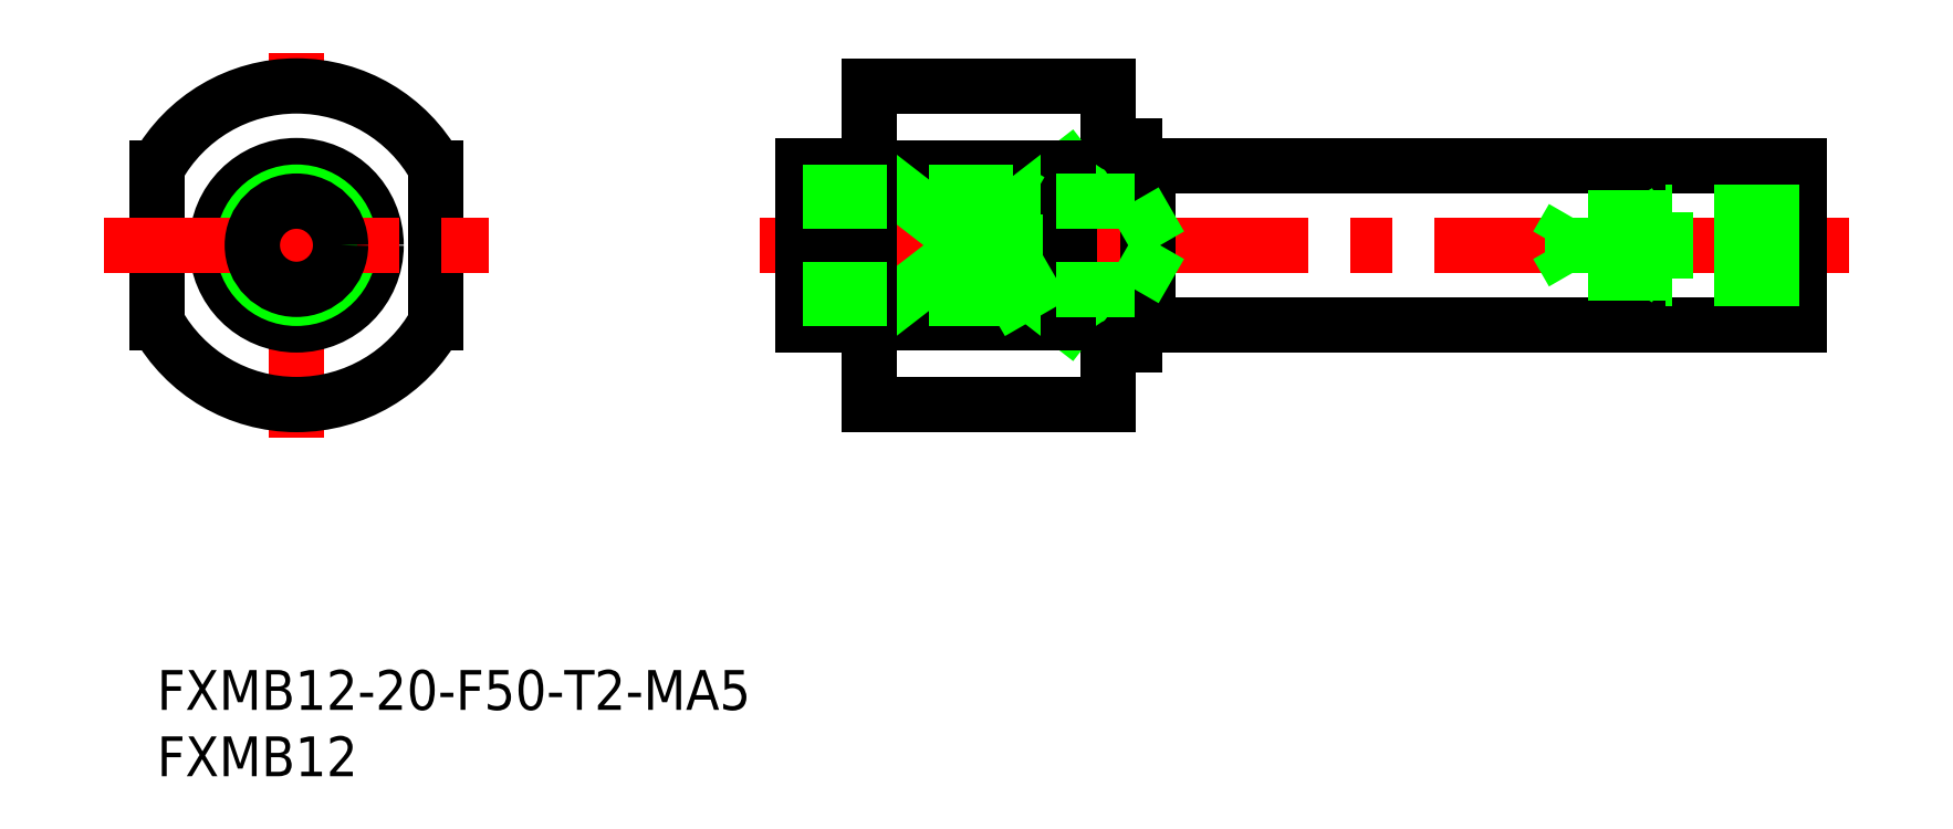
<metadata>
{"format":"dxf","ext":"dxf","renderer":"ezdxf+matplotlib","layout":"modelspace","background":"white","min_lineweight":24,"dpi":150}
</metadata>
<code>
0
SECTION
2
ENTITIES
0
LINE
8
0
10
21
20
37.81
30
0
11
21
21
26.19
31
0
0
LINE
8
0
10
1.8e-15
20
37.81
30
0
11
1.8e-15
21
26.19
31
0
0
LINE
8
0
10
73.61
20
24.5
30
0
11
73.61
21
39.5
31
0
0
LINE
8
0
10
71.61
20
20
30
0
11
71.61
21
44
31
0
0
LINE
8
0
10
73.61
20
24.5
30
0
11
72.61
21
24.5
31
0
0
LINE
8
0
10
73.61
20
39.5
30
0
11
72.61
21
39.5
31
0
0
LINE
8
0
10
74.61
20
26
30
0
11
123.6
21
26
31
0
0
LINE
8
0
10
74.61
20
38
30
0
11
123.6
21
38
31
0
0
LINE
8
CENTER
10
45.4
20
32
30
0
11
127.4
21
32
31
0
0
LINE
8
0
10
53.61
20
26.19
30
0
11
68.61
21
26.19
31
0
0
LINE
8
0
10
53.61
20
37.81
30
0
11
68.61
21
37.81
31
0
0
LINE
8
0
10
53.61
20
20
30
0
11
71.61
21
20
31
0
0
LINE
8
0
10
53.61
20
44
30
0
11
71.61
21
44
31
0
0
LINE
8
0
10
53.61
20
37.81
30
0
11
68.61
21
26.19
31
0
0
LINE
8
0
10
53.61
20
26.19
30
0
11
68.61
21
37.81
31
0
0
LINE
8
0
10
53.61
20
44
30
0
11
53.61
21
20
31
0
0
LINE
8
0
10
68.61
20
37.81
30
0
11
68.61
21
26.19
31
0
0
LINE
8
CENTER
10
10.5
20
17.5
30
0
11
10.5
21
46.5
31
0
0
CIRCLE
8
0
10
10.5
20
32
30
0
40
6
0
CIRCLE
8
0
10
10.5
20
32
30
0
40
4
0
LINE
8
CENTER
10
-4
20
32
30
0
11
25
21
32
31
0
0
LINE
8
0
10
123.6
20
38
30
0
11
123.6
21
26
31
0
0
CIRCLE
8
0
10
10.5
20
32
30
0
40
3.323
0
ARC
8
0
10
10.5
20
32
30
0
40
12
50
209
51
331
0
ARC
8
0
10
10.5
20
32
30
0
40
12
50
28.96
51
151
0
LINE
8
0
10
48.61
20
26
30
0
11
48.61
21
38
31
0
0
LINE
8
0
10
52.61
20
38
30
0
11
48.61
21
38
31
0
0
LINE
8
0
10
52.61
20
26
30
0
11
48.61
21
26
31
0
0
INSERT
8
0
2
*U30
10
0
20
0
30
0
0
INSERT
8
0
2
*U31
10
0
20
0
30
0
0
LINE
8
0
10
52.61
20
38
30
0
11
52.61
21
26
31
0
0
LINE
8
0
10
74.61
20
26
30
0
11
74.61
21
38
31
0
0
LINE
8
0
10
53.61
20
37.9
30
0
11
52.61
21
37.9
31
0
0
LINE
8
0
10
53.61
20
26.1
30
0
11
52.61
21
26.1
31
0
0
LINE
8
0
10
73.61
20
37.9
30
0
11
74.61
21
37.9
31
0
0
LINE
8
0
10
73.61
20
26.1
30
0
11
74.61
21
26.1
31
0
0
LINE
8
0
10
64.61
20
28
30
0
11
64.61
21
36
31
0
0
LINE
8
0
10
73.61
20
35.32
30
0
11
75.53
21
32
31
0
0
LINE
8
0
10
48.61
20
28.68
30
0
11
73.61
21
28.68
31
0
0
LINE
8
0
10
48.61
20
28
30
0
11
64.61
21
28
31
0
0
LINE
8
0
10
64.61
20
28
30
0
11
65.78
21
28.68
31
0
0
LINE
8
0
10
73.61
20
28.68
30
0
11
75.53
21
32
31
0
0
LINE
8
0
10
48.61
20
36
30
0
11
64.61
21
36
31
0
0
LINE
8
0
10
48.61
20
35.32
30
0
11
73.61
21
35.32
31
0
0
LINE
8
0
10
64.61
20
36
30
0
11
65.78
21
35.32
31
0
0
LINE
8
0
10
123.6
20
34.5
30
0
11
113.6
21
34.5
31
0
0
LINE
8
0
10
123.6
20
34.07
30
0
11
106.6
21
34.07
31
0
0
LINE
8
0
10
123.6
20
29.93
30
0
11
106.6
21
29.93
31
0
0
LINE
8
0
10
123.6
20
29.5
30
0
11
113.6
21
29.5
31
0
0
LINE
8
0
10
106.6
20
29.93
30
0
11
106.6
21
34.07
31
0
0
LINE
8
0
10
106.6
20
34.07
30
0
11
105.4
21
32
31
0
0
LINE
8
0
10
113.6
20
29.5
30
0
11
113.6
21
34.5
31
0
0
LINE
8
0
10
106.6
20
29.93
30
0
11
105.4
21
32
31
0
0
LINE
8
0
10
113.6
20
29.5
30
0
11
112.9
21
29.93
31
0
0
LINE
8
0
10
113.6
20
34.5
30
0
11
112.9
21
34.07
31
0
0
ARC
8
0
10
72.61
20
23.5
30
0
40
1
50
90
51
180
0
ARC
8
0
10
72.61
20
40.5
30
0
40
1
50
180
51
270
0
ENDSEC
0
EOF

</code>
